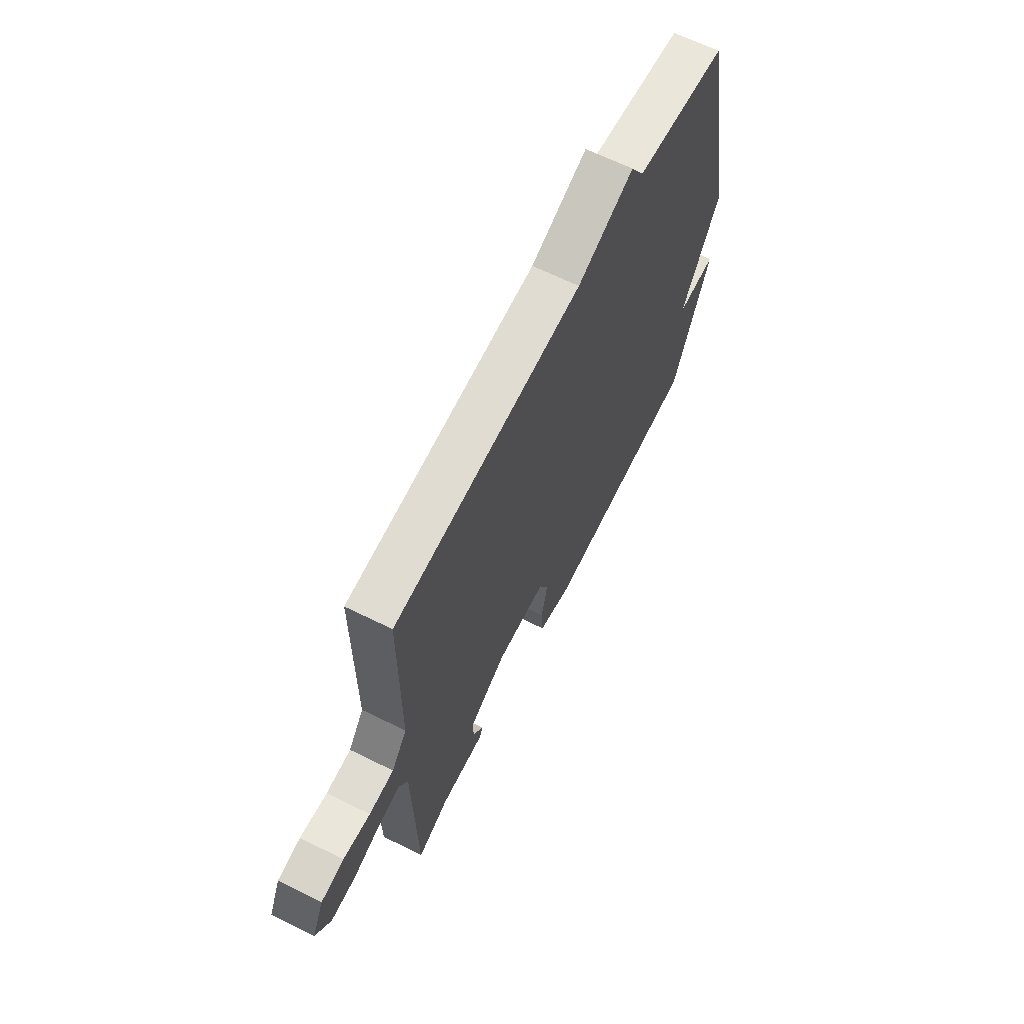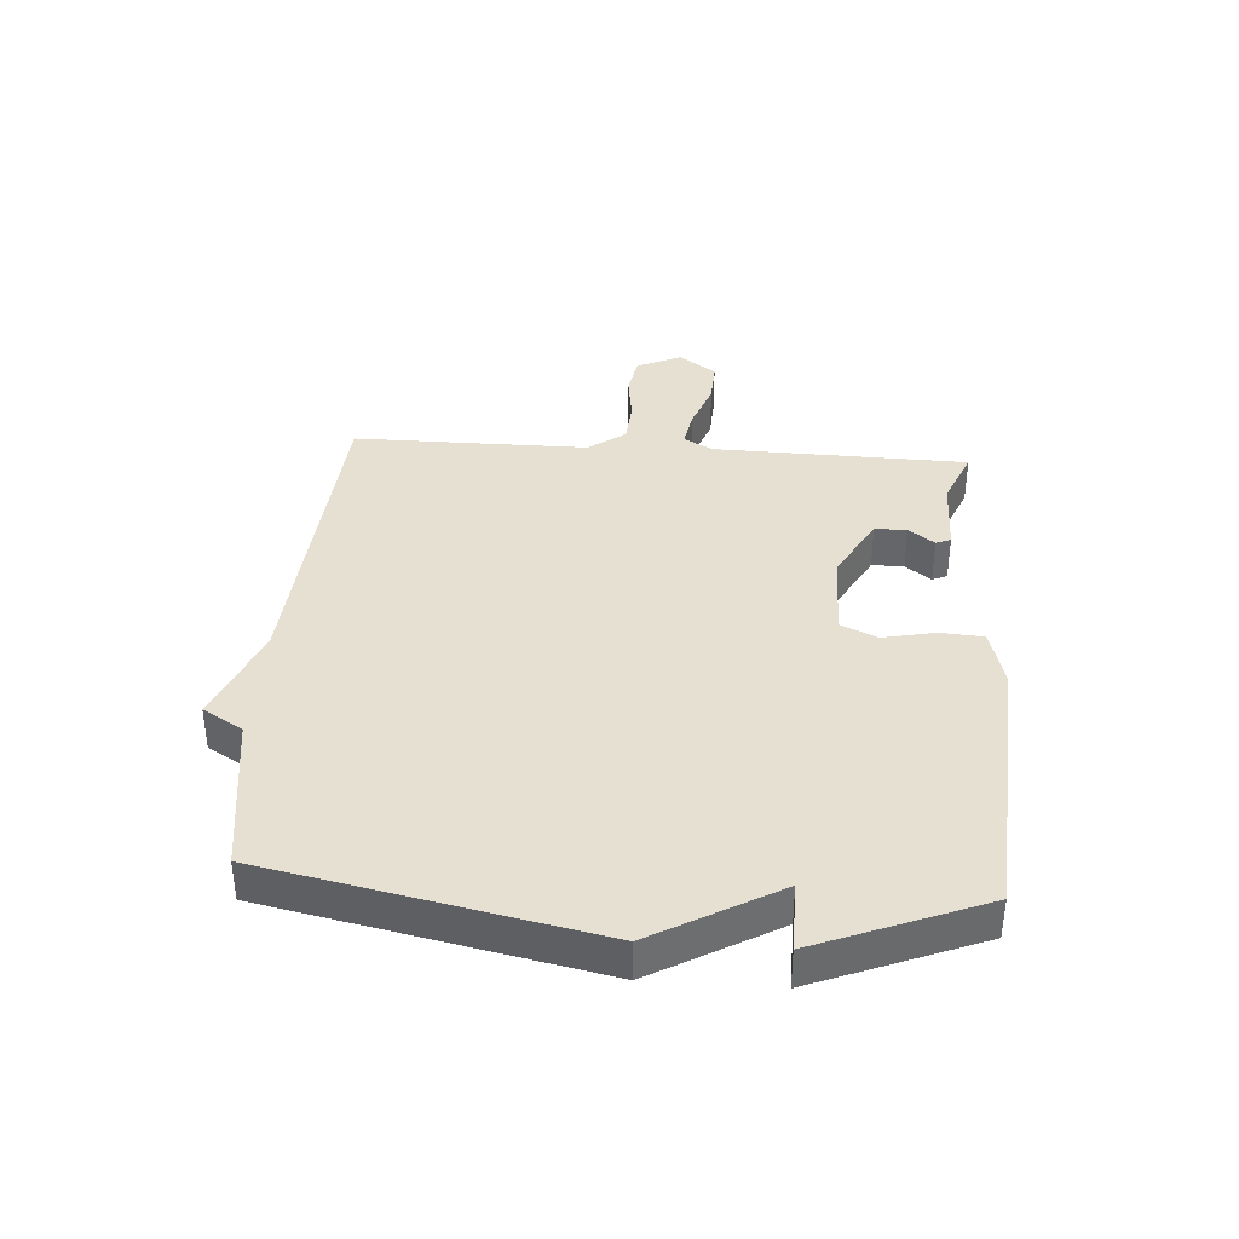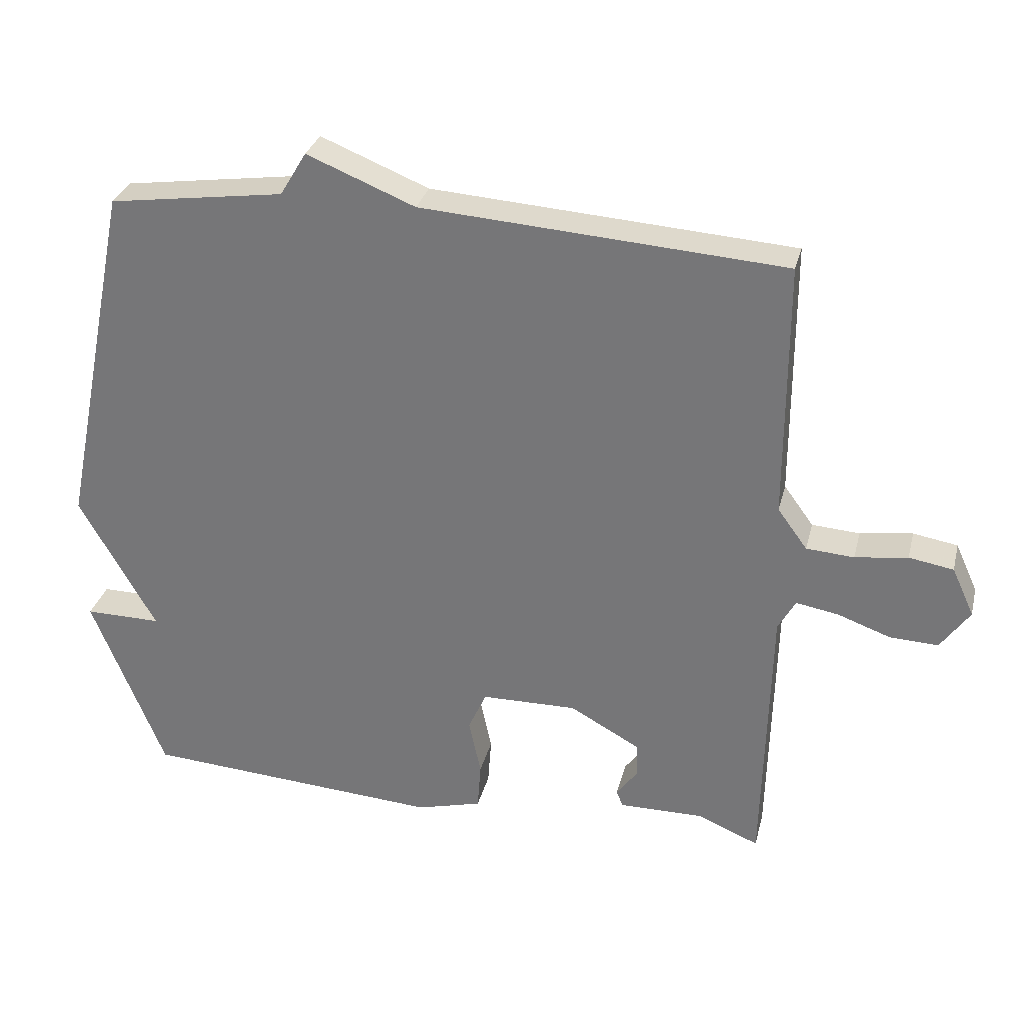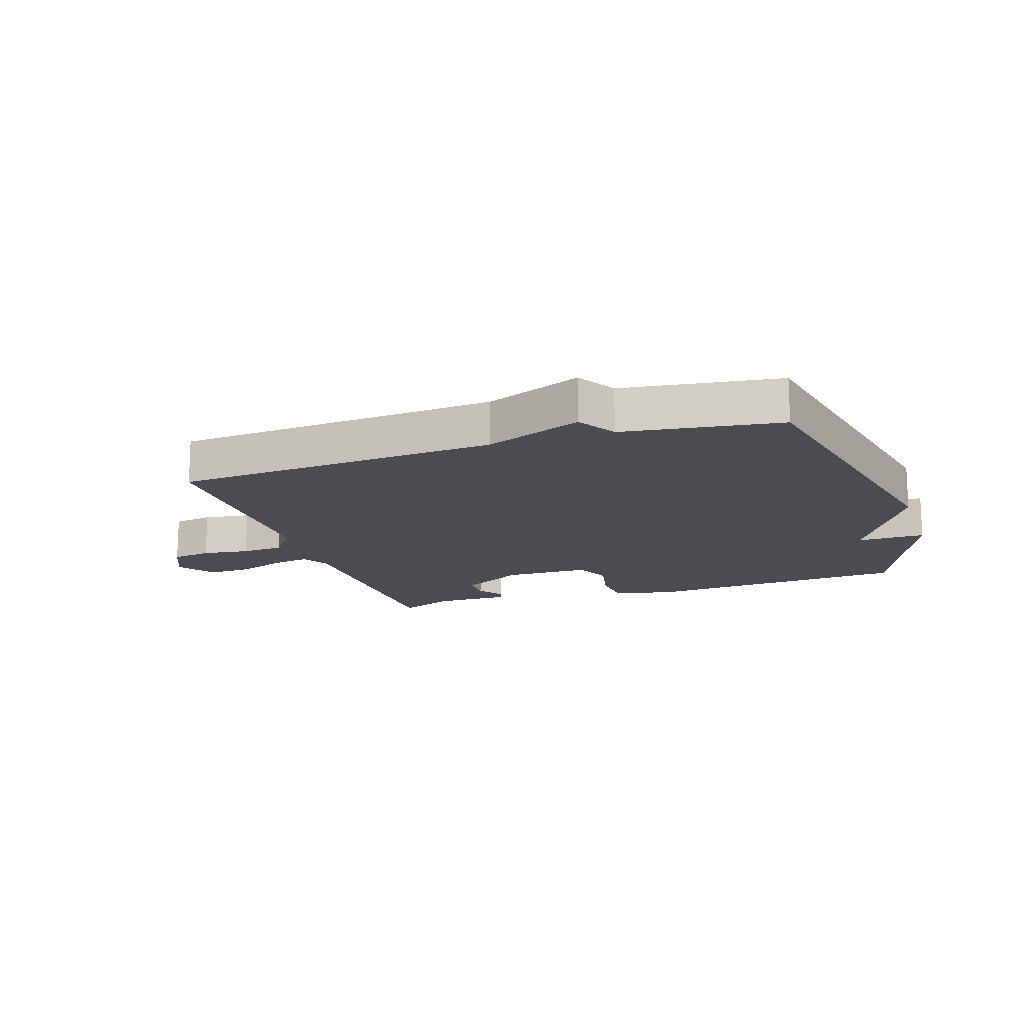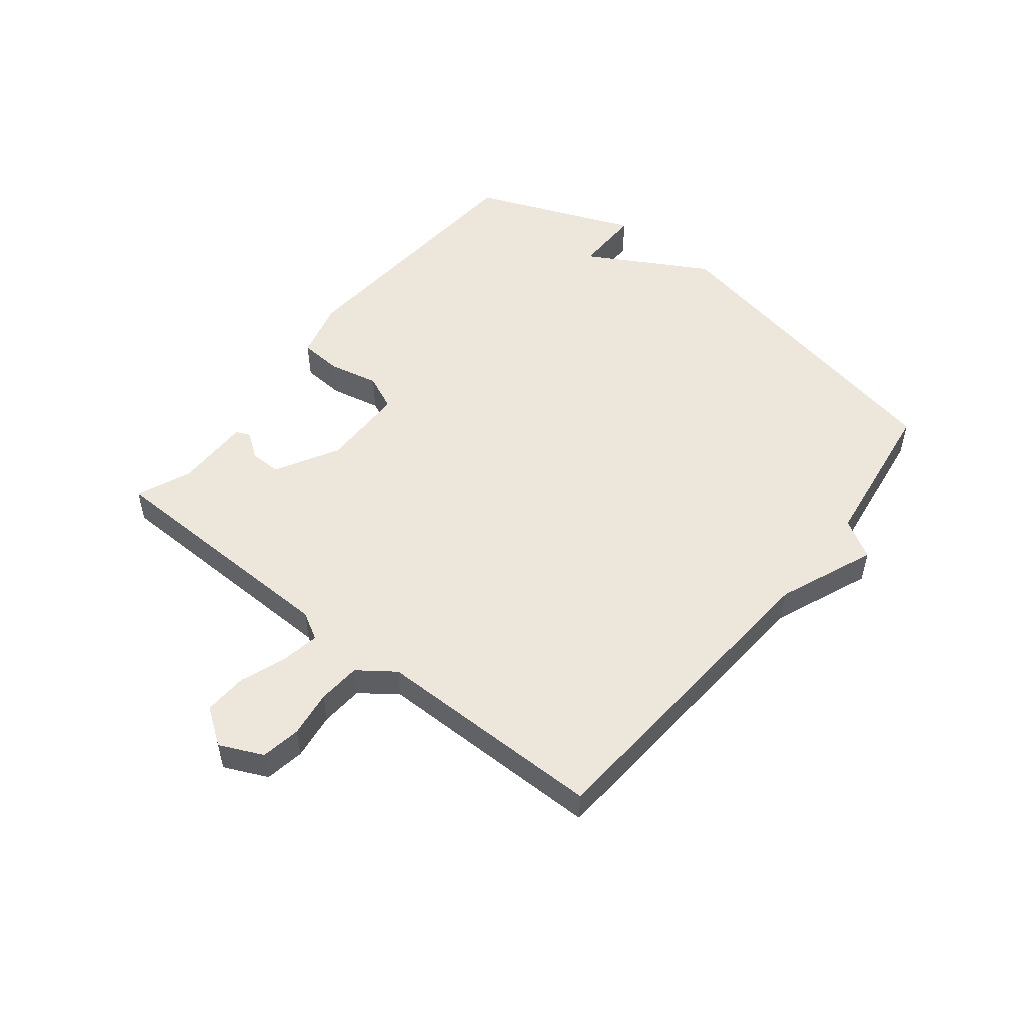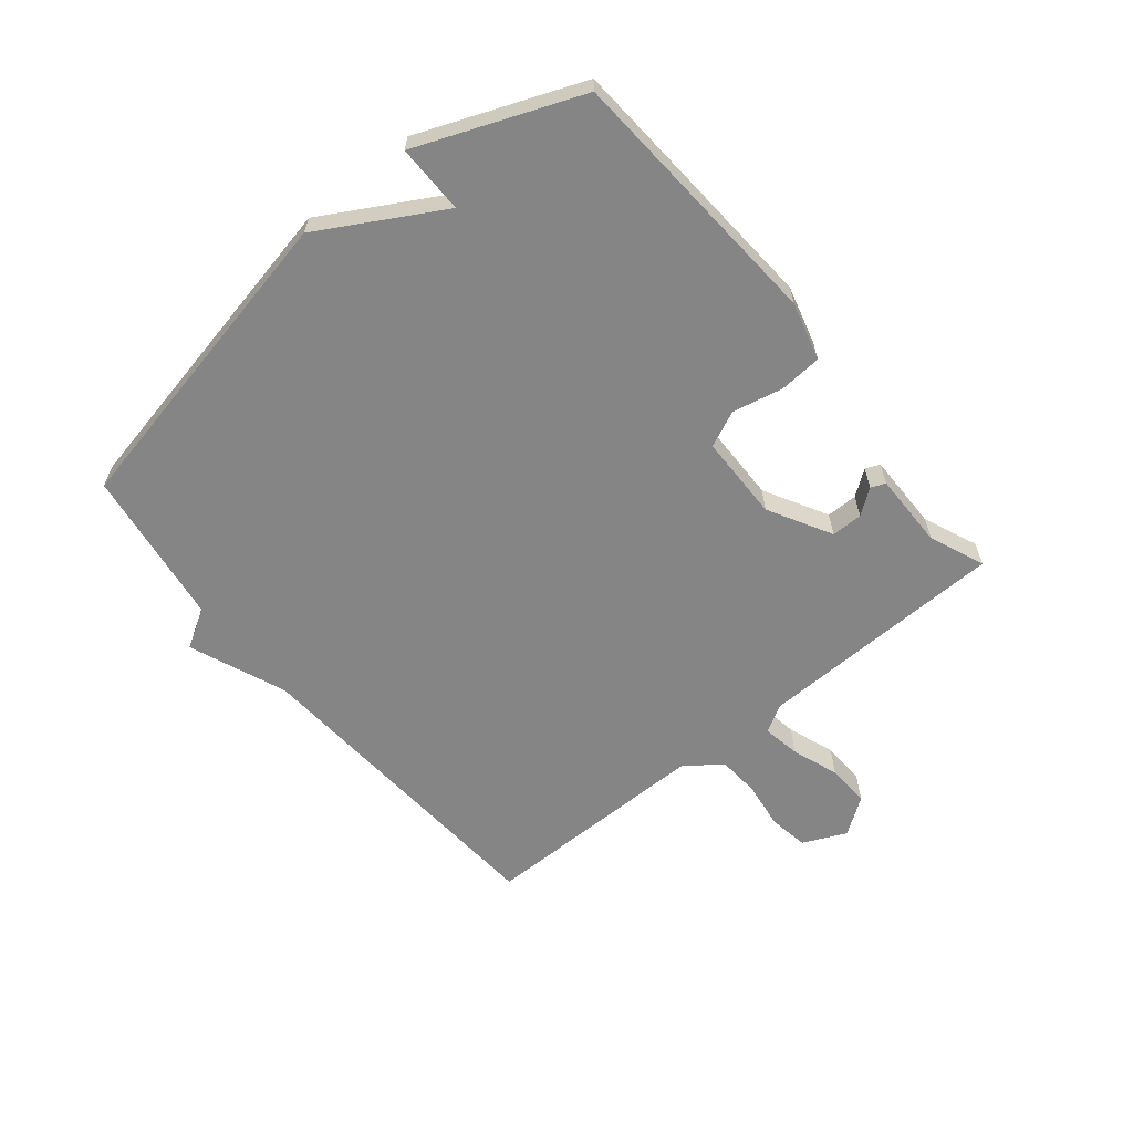
<metadata>
{"format":"obj","ext":"obj","renderer":"f3d","projection":"perspective","resolution":1024,"background":"white","views":[{"elev":65.0,"azim":-63.4,"up":"+Z"},{"elev":37.7,"azim":94.0,"up":"+Y"},{"elev":30.5,"azim":-166.3,"up":"+Z"},{"elev":-15.5,"azim":18.4,"up":"+Y"},{"elev":51.6,"azim":-51.5,"up":"+Y"},{"elev":-61.9,"azim":129.3,"up":"+Y"}]}
</metadata>
<code>
v -0.5 0.07 0.5
v 0.039 0.07 0.537
v 0.2 0.07 0.602
v 0.239 0.07 0.537
v 0.5 0.07 0.5
v 0.608 0.07 -0.03
v 0.494 0.07 -0.231
v 0.608 0.07 -0.23
v 0.5 0.07 -0.5
v 0.054 0.07 -0.53
v -0.043 0.07 -0.504
v -0.048 0.07 -0.433
v -0.03 0.07 -0.349
v -0.057 0.07 -0.289
v -0.199 0.07 -0.287
v -0.304 0.07 -0.345
v -0.304 0.07 -0.397
v -0.273 0.07 -0.439
v -0.283 0.07 -0.463
v -0.409 0.07 -0.462
v -0.5 0.07 -0.5
v -0.51 0.07 -0.085
v -0.536 0.07 -0.039
v -0.599 0.07 -0.05
v -0.677 0.07 -0.078
v -0.749 0.07 -0.081
v -0.792 0.07 -0.02
v -0.759 0.07 0.052
v -0.693 0.07 0.063
v -0.615 0.07 0.052
v -0.544 0.07 0.057
v -0.5 0.07 0.117
v -0.5 0 0.5
v 0.039 0 0.537
v 0.2 0 0.602
v 0.239 0 0.537
v 0.5 0 0.5
v 0.608 0 -0.03
v 0.494 0 -0.231
v 0.608 0 -0.23
v 0.5 0 -0.5
v 0.054 0 -0.53
v -0.043 0 -0.504
v -0.048 0 -0.433
v -0.03 0 -0.349
v -0.057 0 -0.289
v -0.199 0 -0.287
v -0.304 0 -0.345
v -0.304 0 -0.397
v -0.273 0 -0.439
v -0.283 0 -0.463
v -0.409 0 -0.462
v -0.5 0 -0.5
v -0.51 0 -0.085
v -0.536 0 -0.039
v -0.599 0 -0.05
v -0.677 0 -0.078
v -0.749 0 -0.081
v -0.792 0 -0.02
v -0.759 0 0.052
v -0.693 0 0.063
v -0.615 0 0.052
v -0.544 0 0.057
v -0.5 0 0.117
f 28 29 30
f 27 28 30
f 26 27 30
f 25 26 30
f 24 25 30
f 23 24 30 31
f 22 23 31 32
f 20 21 22 32
f 17 18 19 20
f 20 32 1
f 17 20 1
f 16 17 1
f 11 12 13
f 10 11 13
f 9 10 13
f 8 9 13
f 7 8 13
f 7 13 14
f 6 7 14
f 5 6 14
f 4 5 14
f 4 14 15
f 3 4 15
f 2 3 15
f 1 2 15 16
f 62 61 60
f 62 60 59
f 62 59 58
f 62 58 57
f 62 57 56
f 63 62 56 55
f 64 63 55 54
f 64 54 53 52
f 52 51 50 49
f 33 64 52
f 33 52 49
f 33 49 48
f 45 44 43
f 45 43 42
f 45 42 41
f 45 41 40
f 45 40 39
f 46 45 39
f 46 39 38
f 46 38 37
f 46 37 36
f 47 46 36
f 47 36 35
f 47 35 34
f 48 47 34 33
f 1 33 34 2
f 2 34 35 3
f 3 35 36 4
f 4 36 37 5
f 5 37 38 6
f 6 38 39 7
f 7 39 40 8
f 8 40 41 9
f 9 41 42 10
f 10 42 43 11
f 11 43 44 12
f 12 44 45 13
f 13 45 46 14
f 14 46 47 15
f 15 47 48 16
f 16 48 49 17
f 17 49 50 18
f 18 50 51 19
f 19 51 52 20
f 20 52 53 21
f 21 53 54 22
f 22 54 55 23
f 23 55 56 24
f 24 56 57 25
f 25 57 58 26
f 26 58 59 27
f 27 59 60 28
f 28 60 61 29
f 29 61 62 30
f 30 62 63 31
f 31 63 64 32
f 32 64 33 1

</code>
